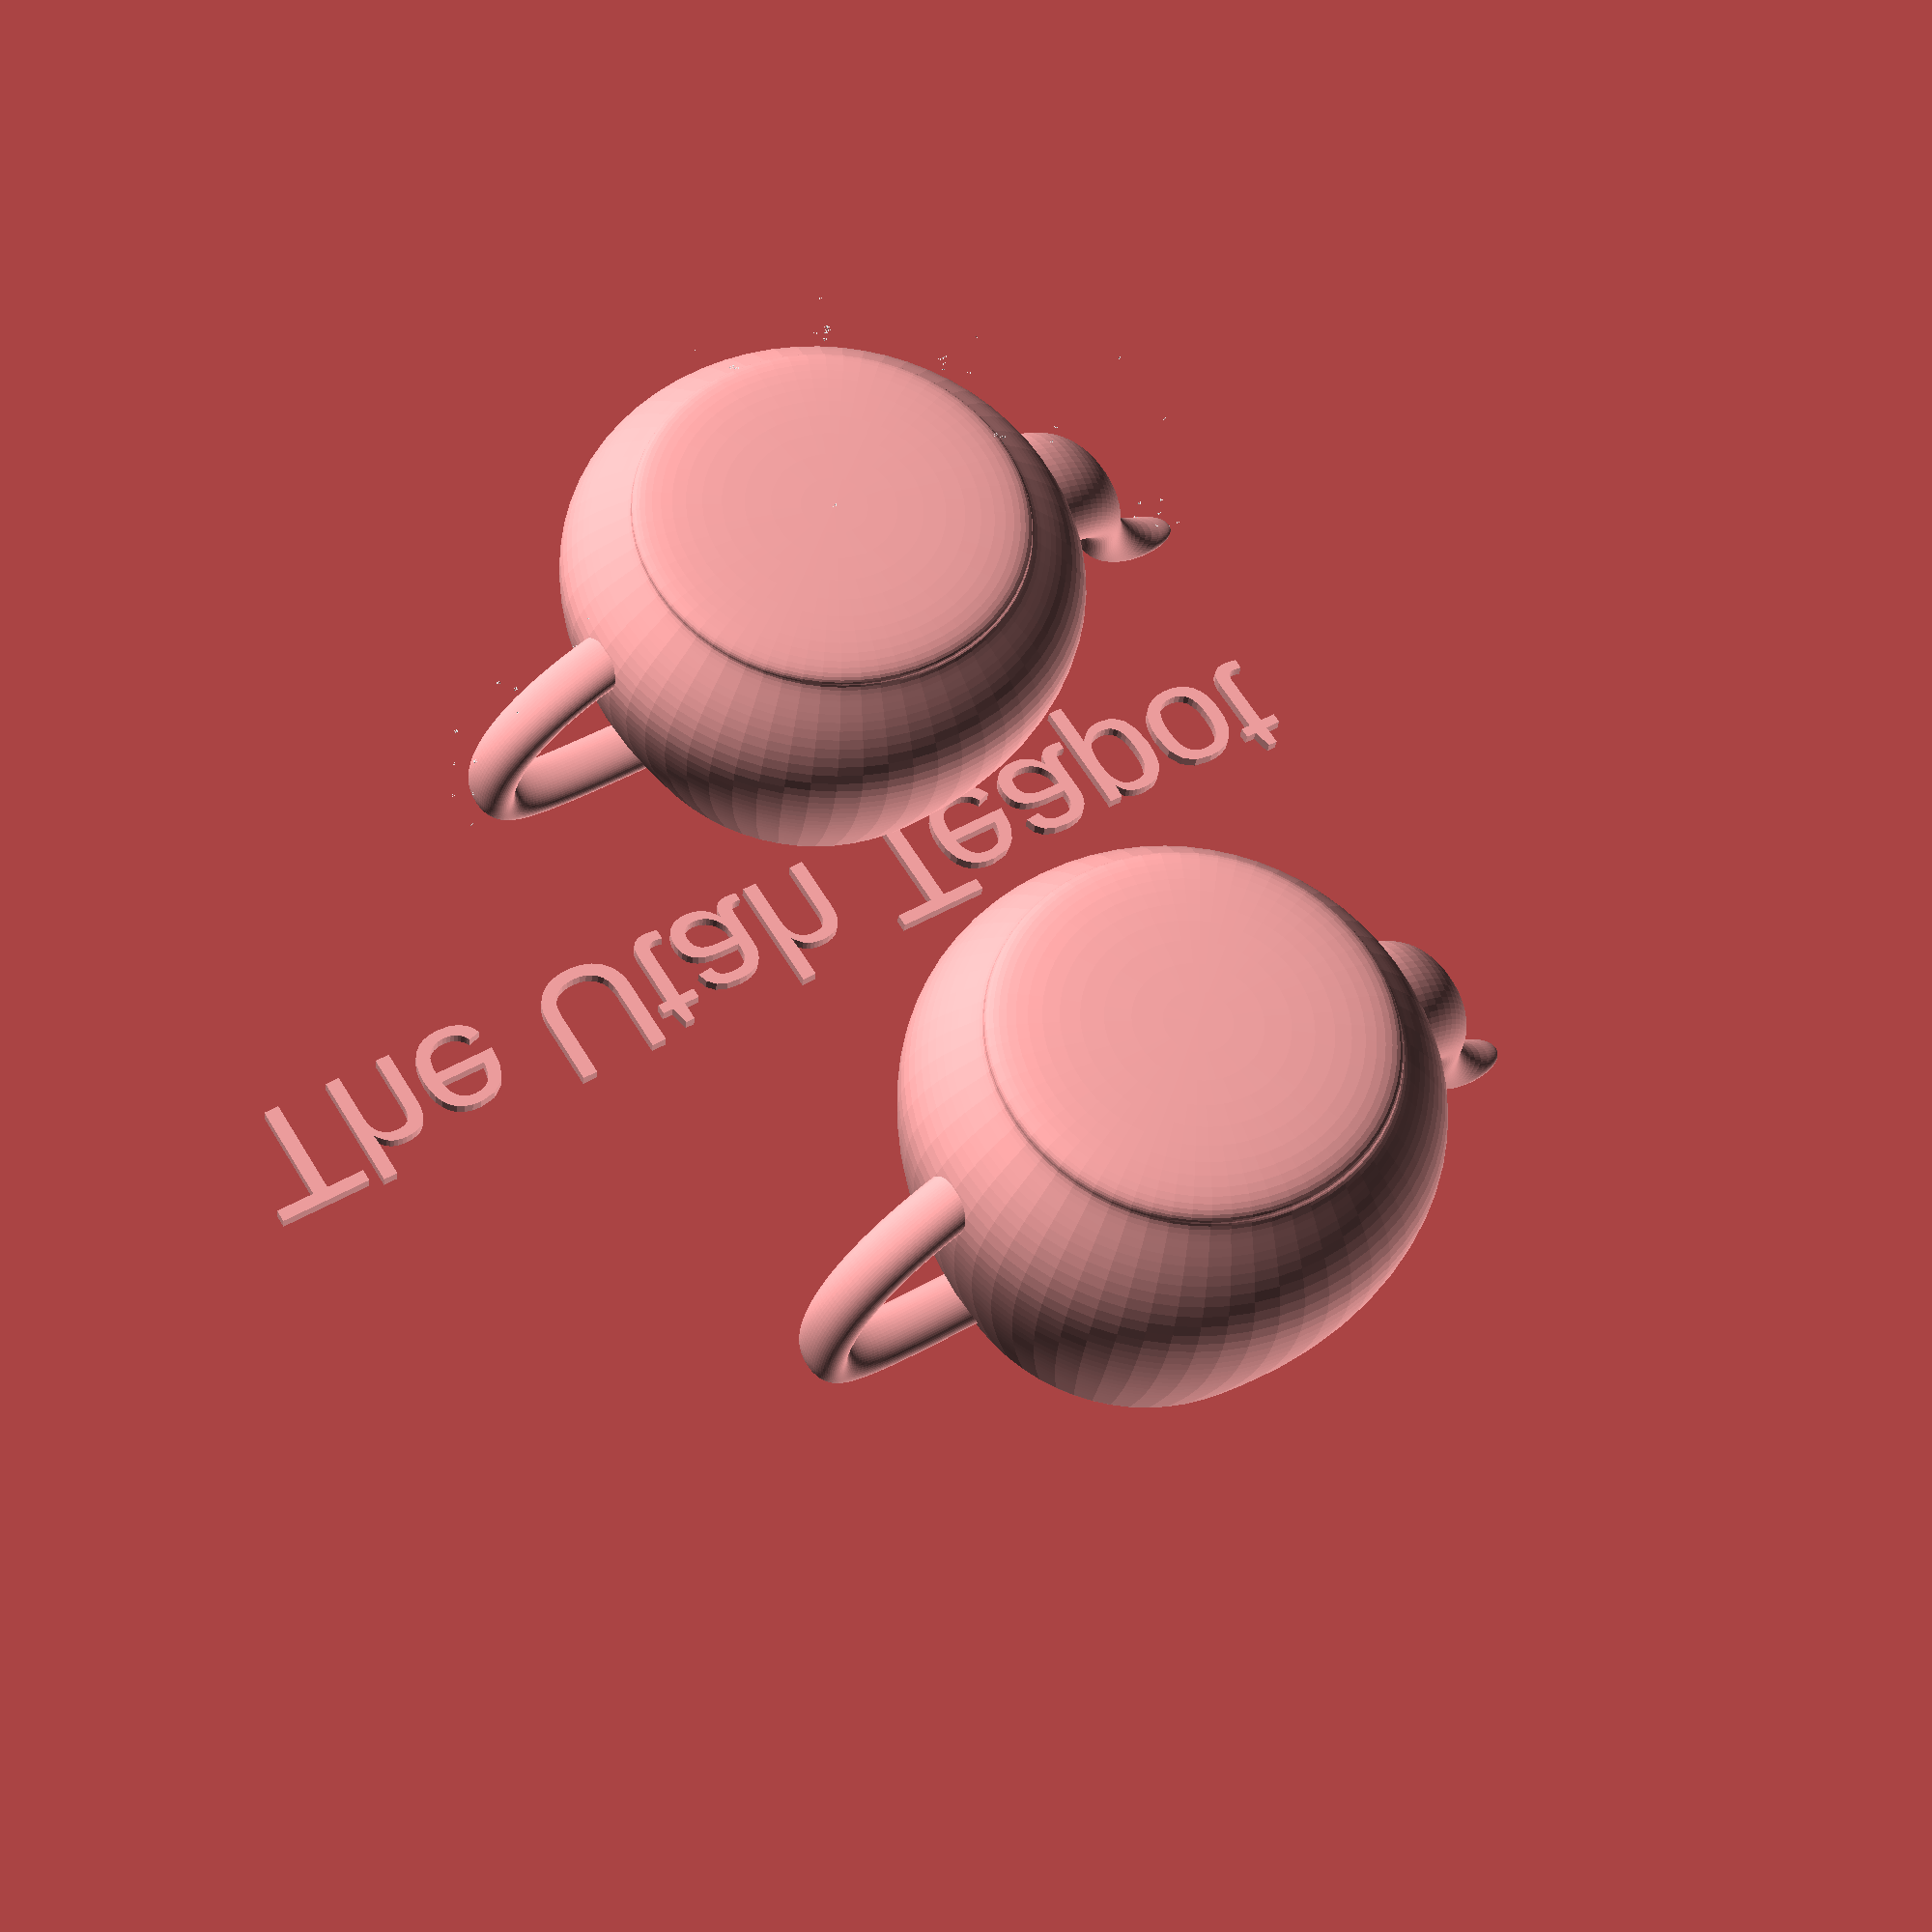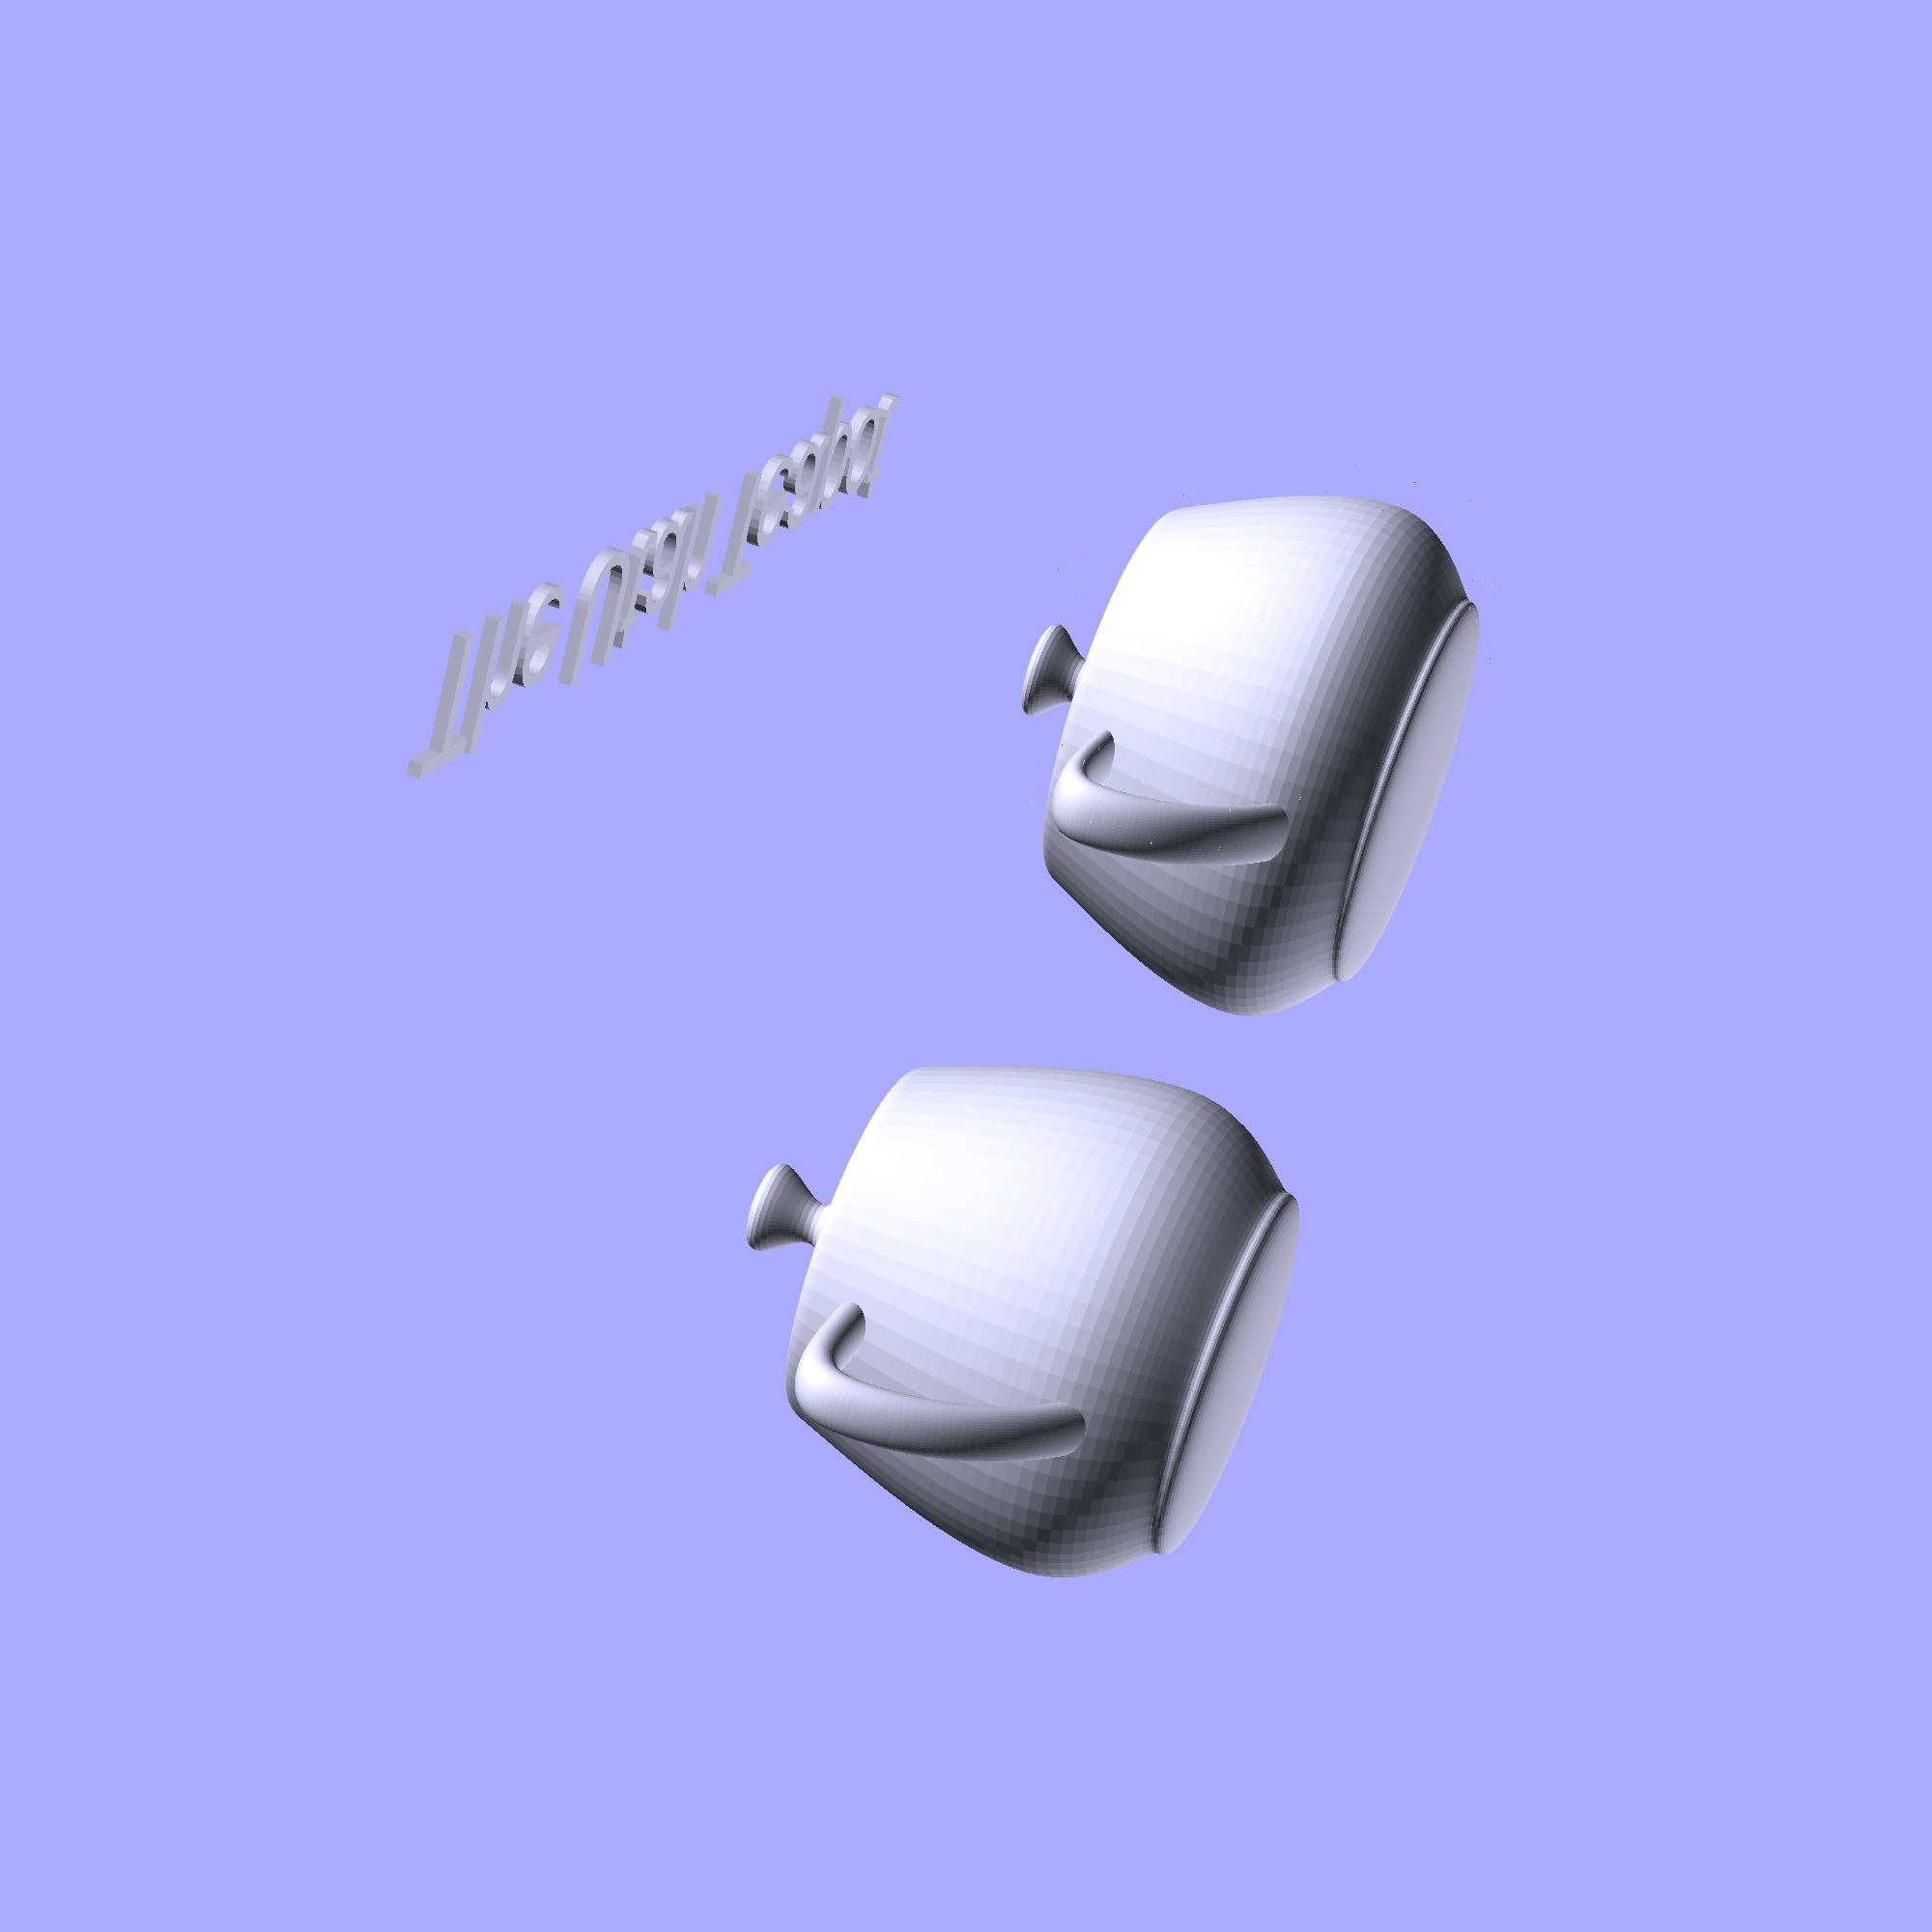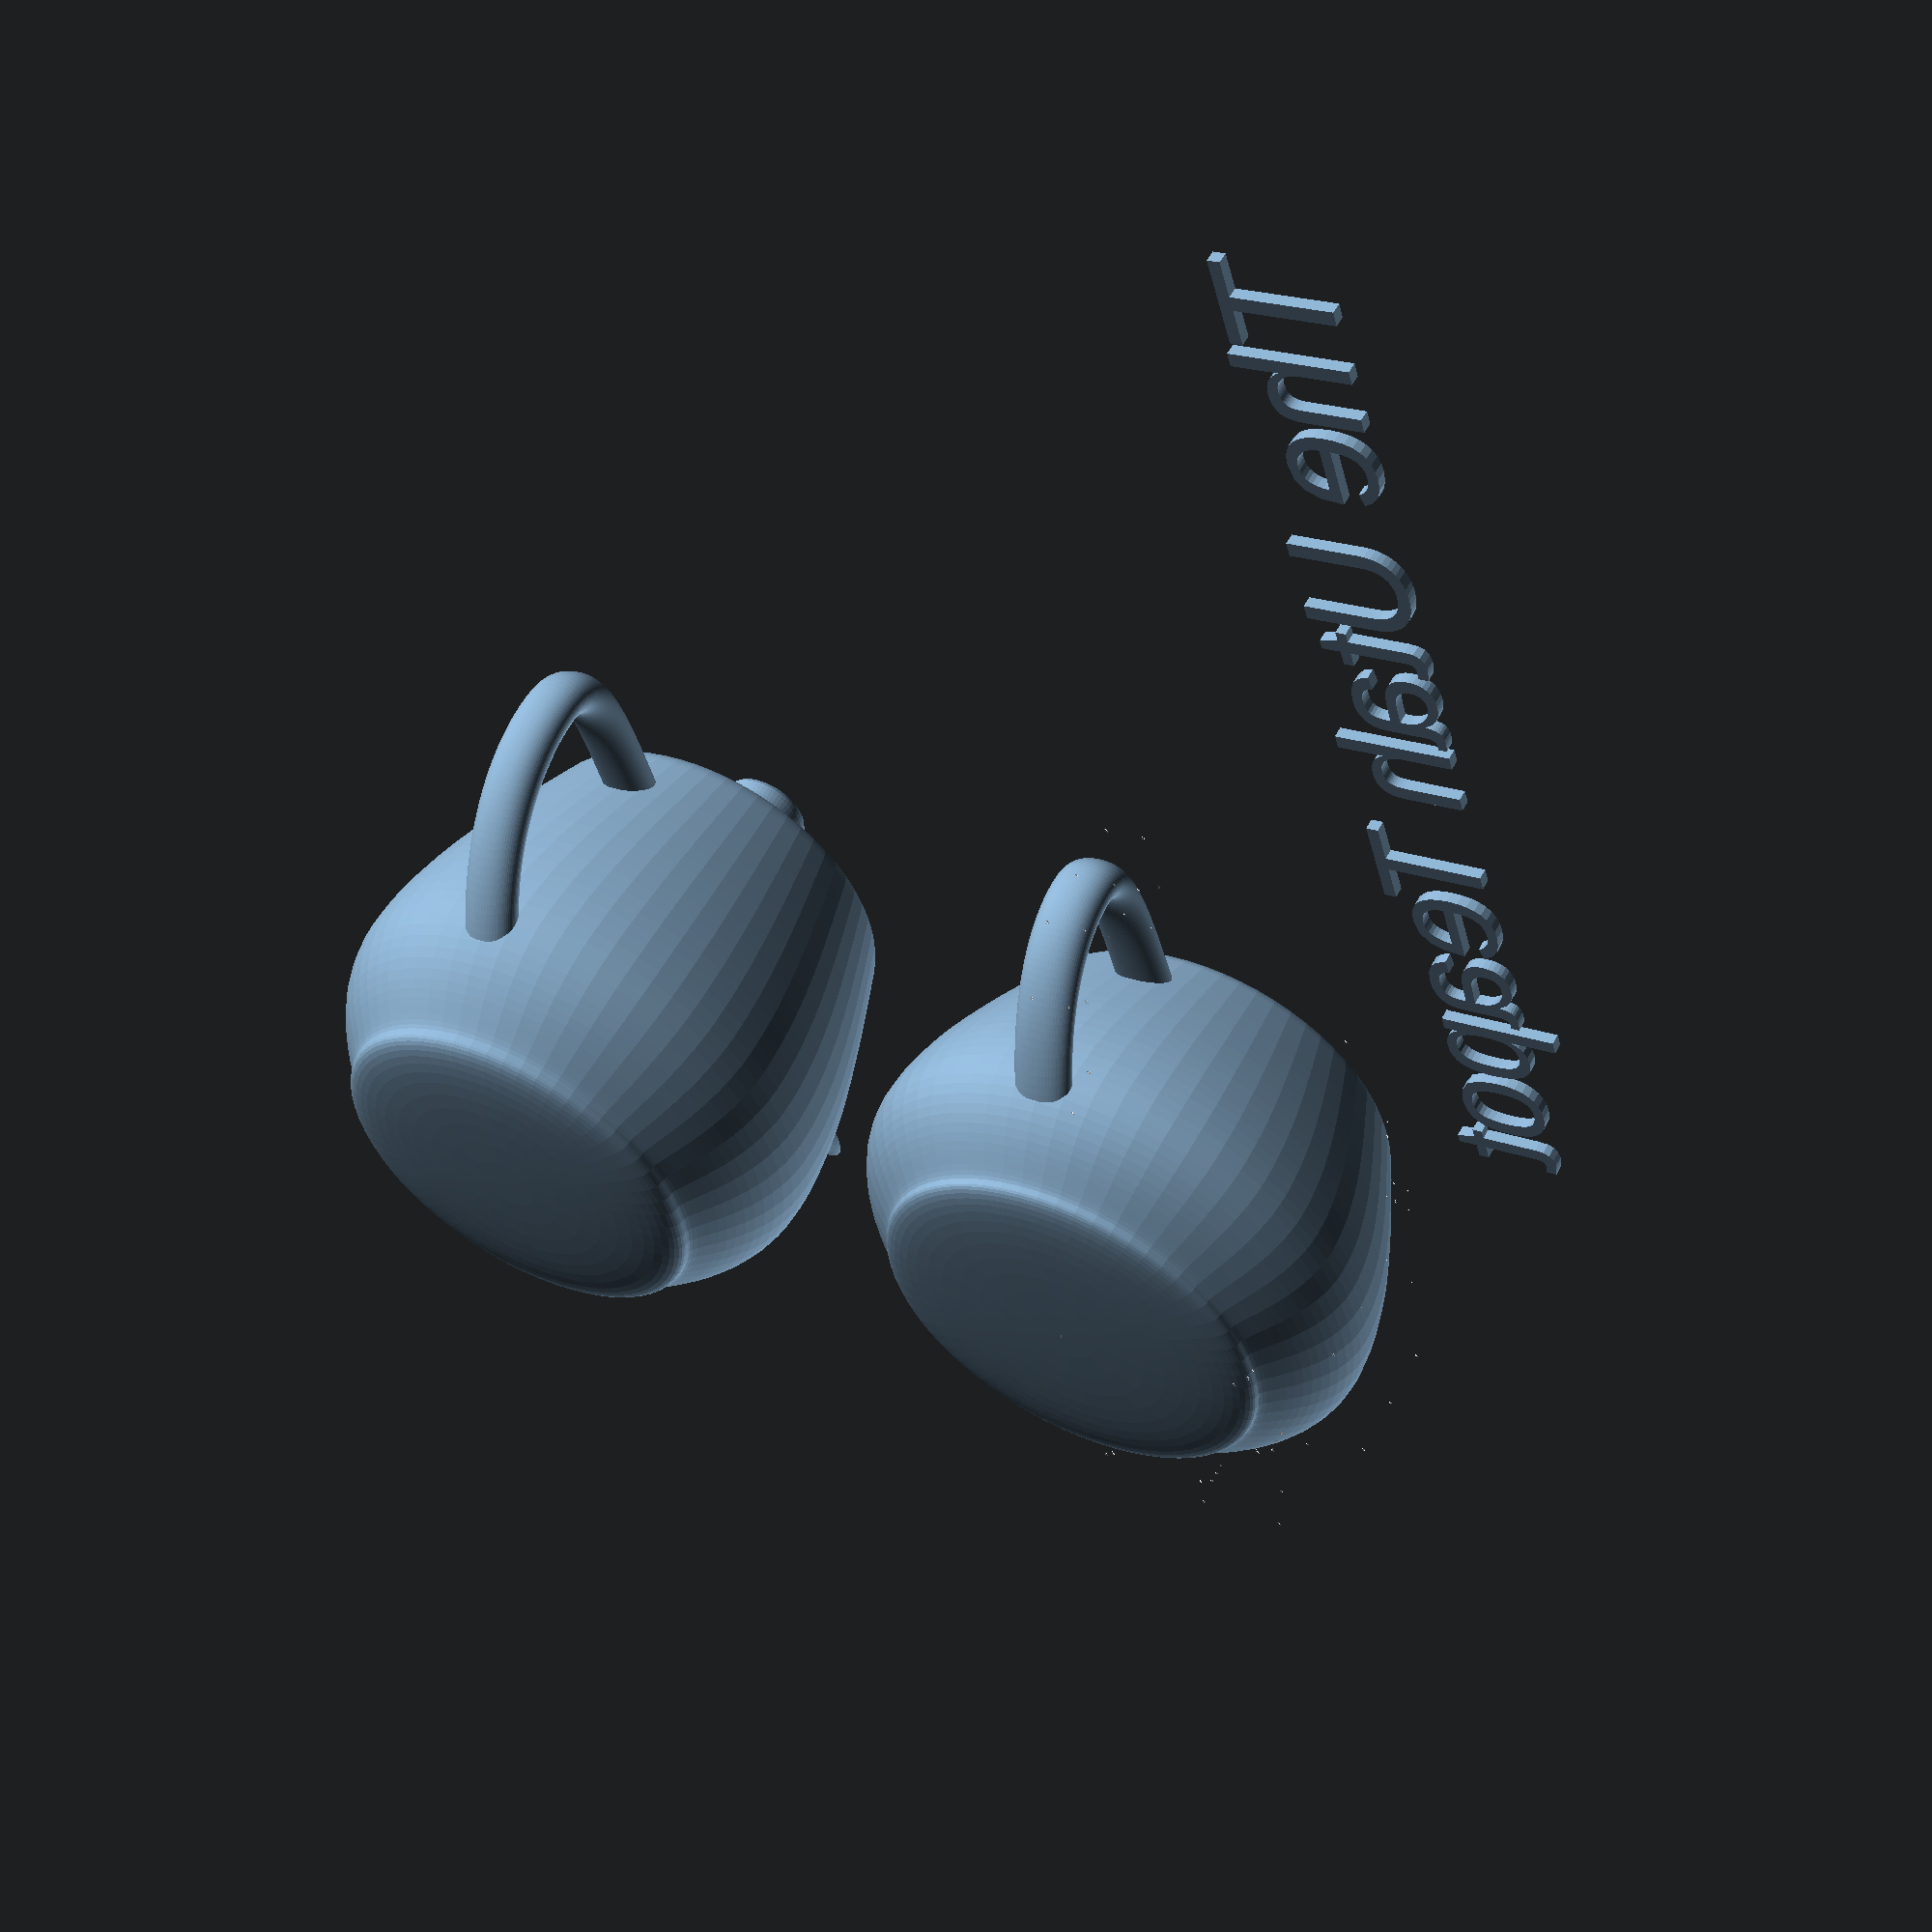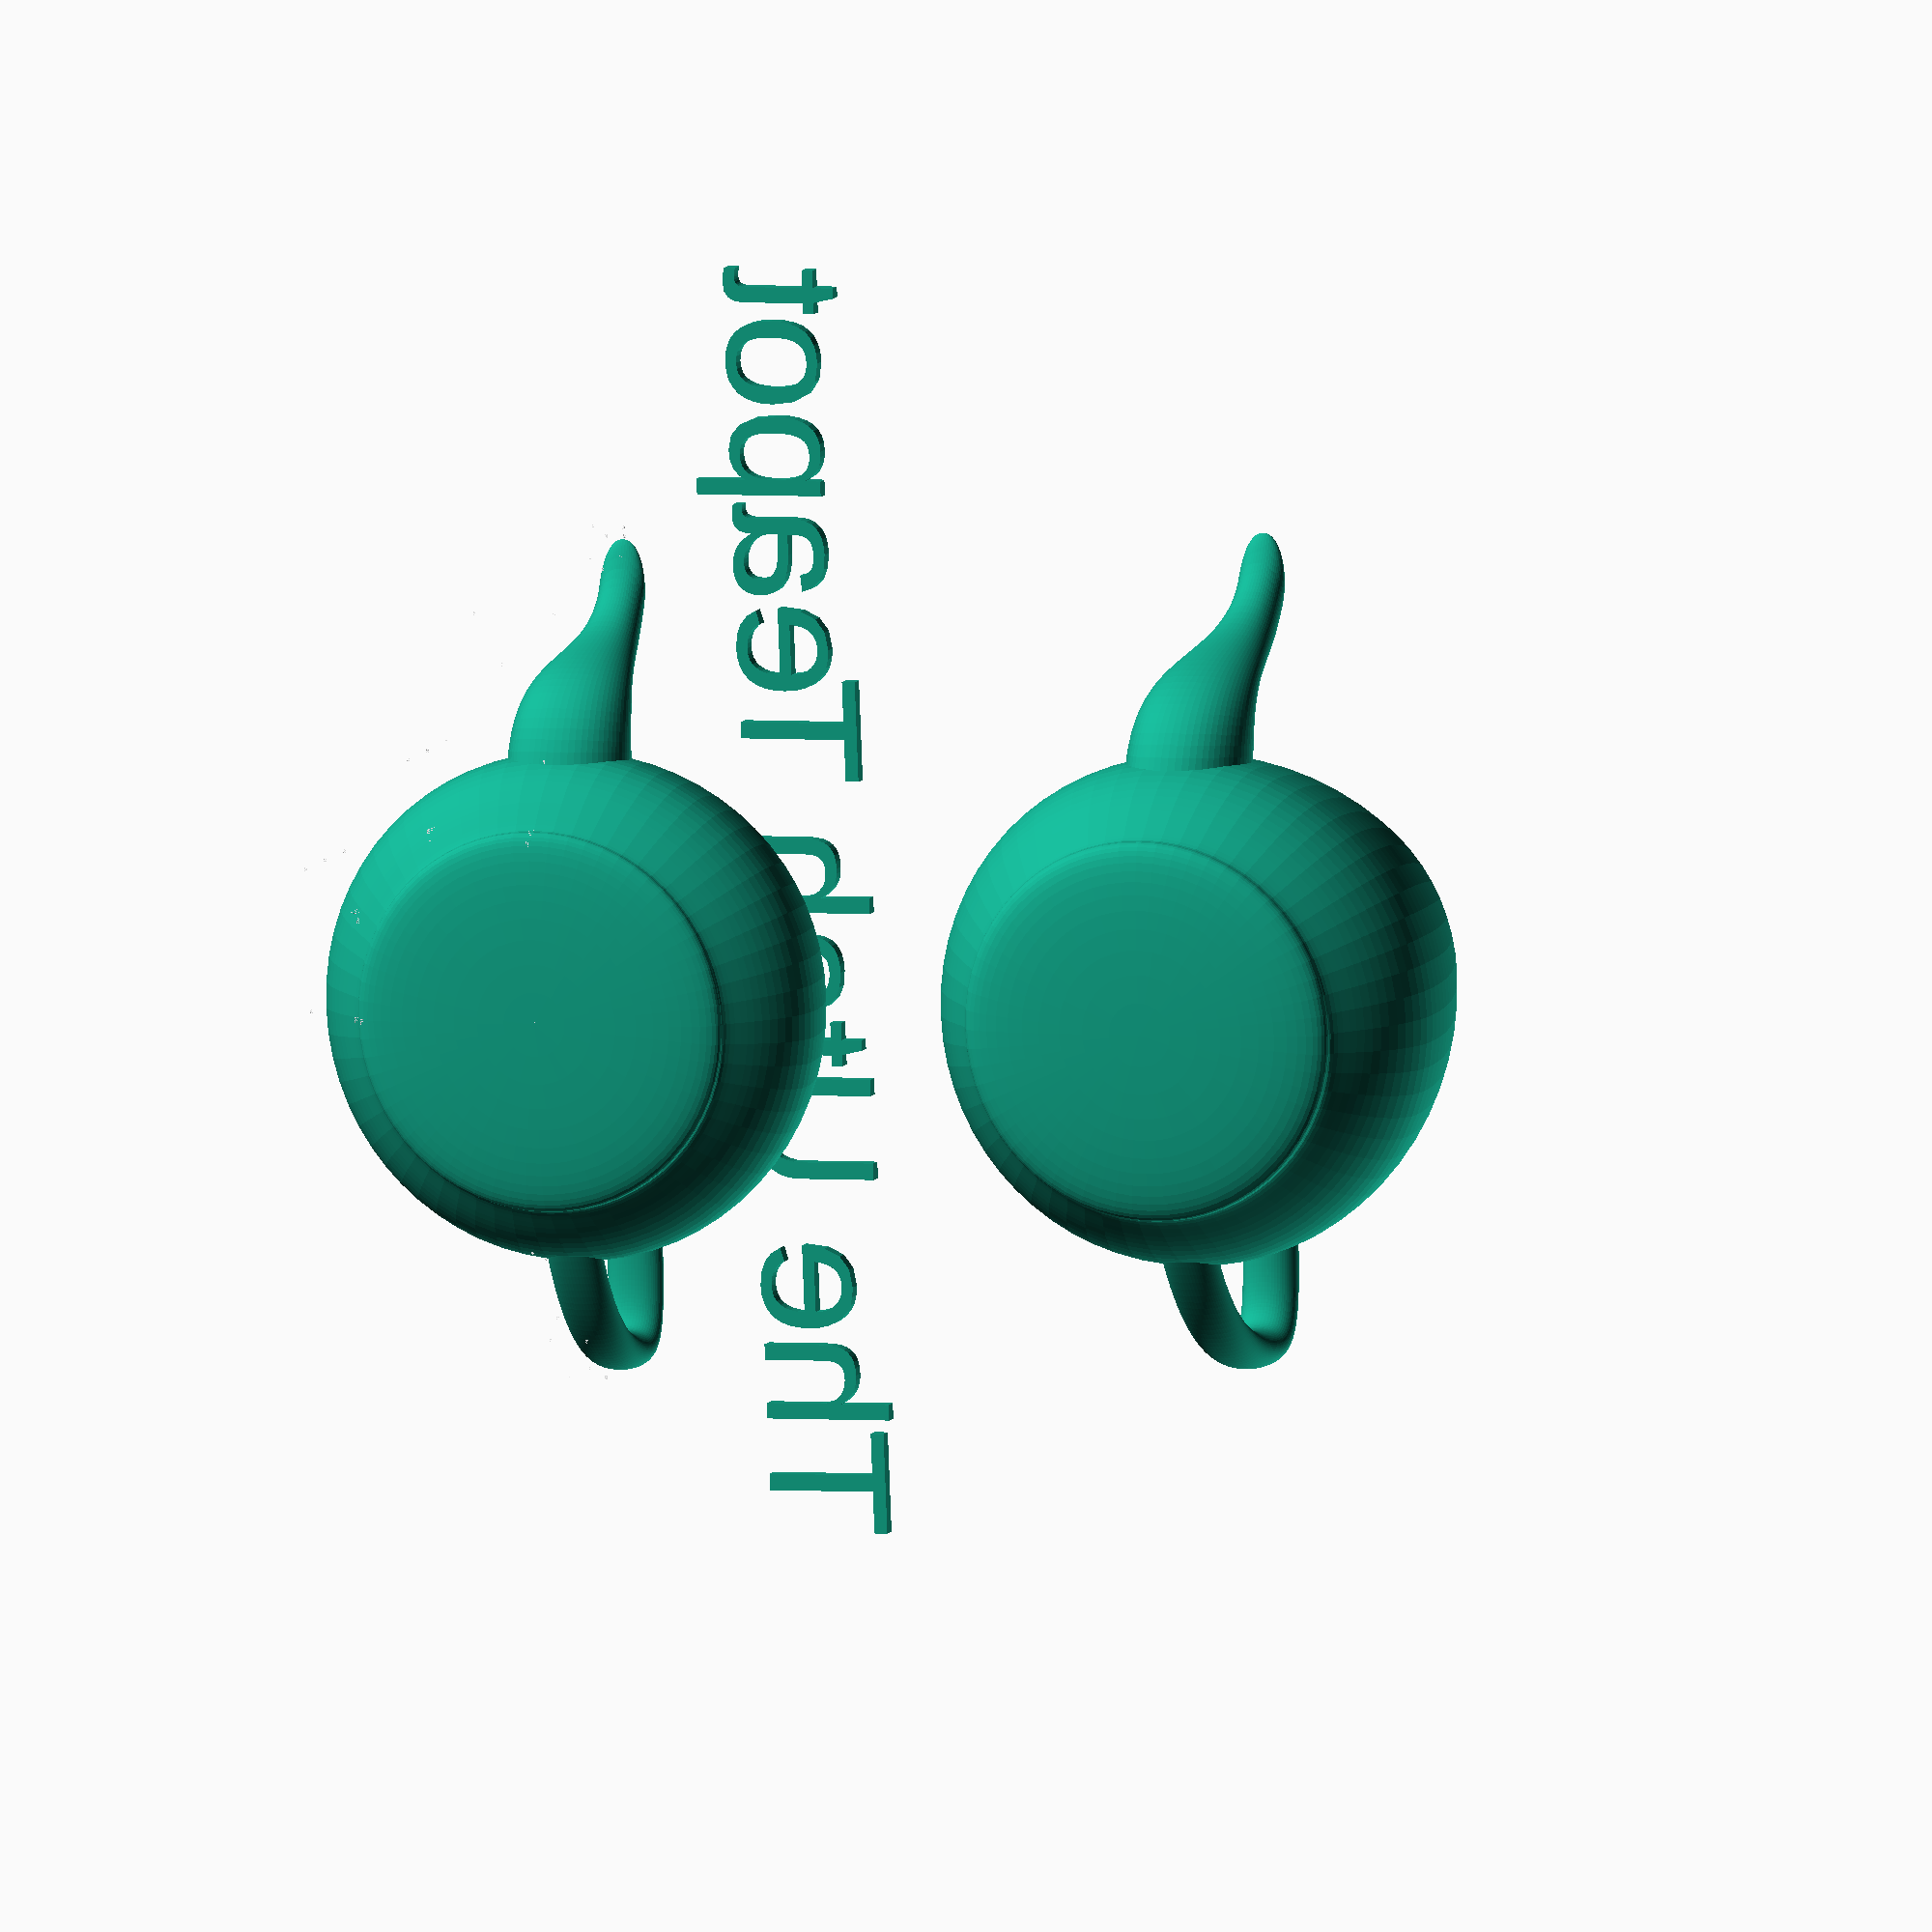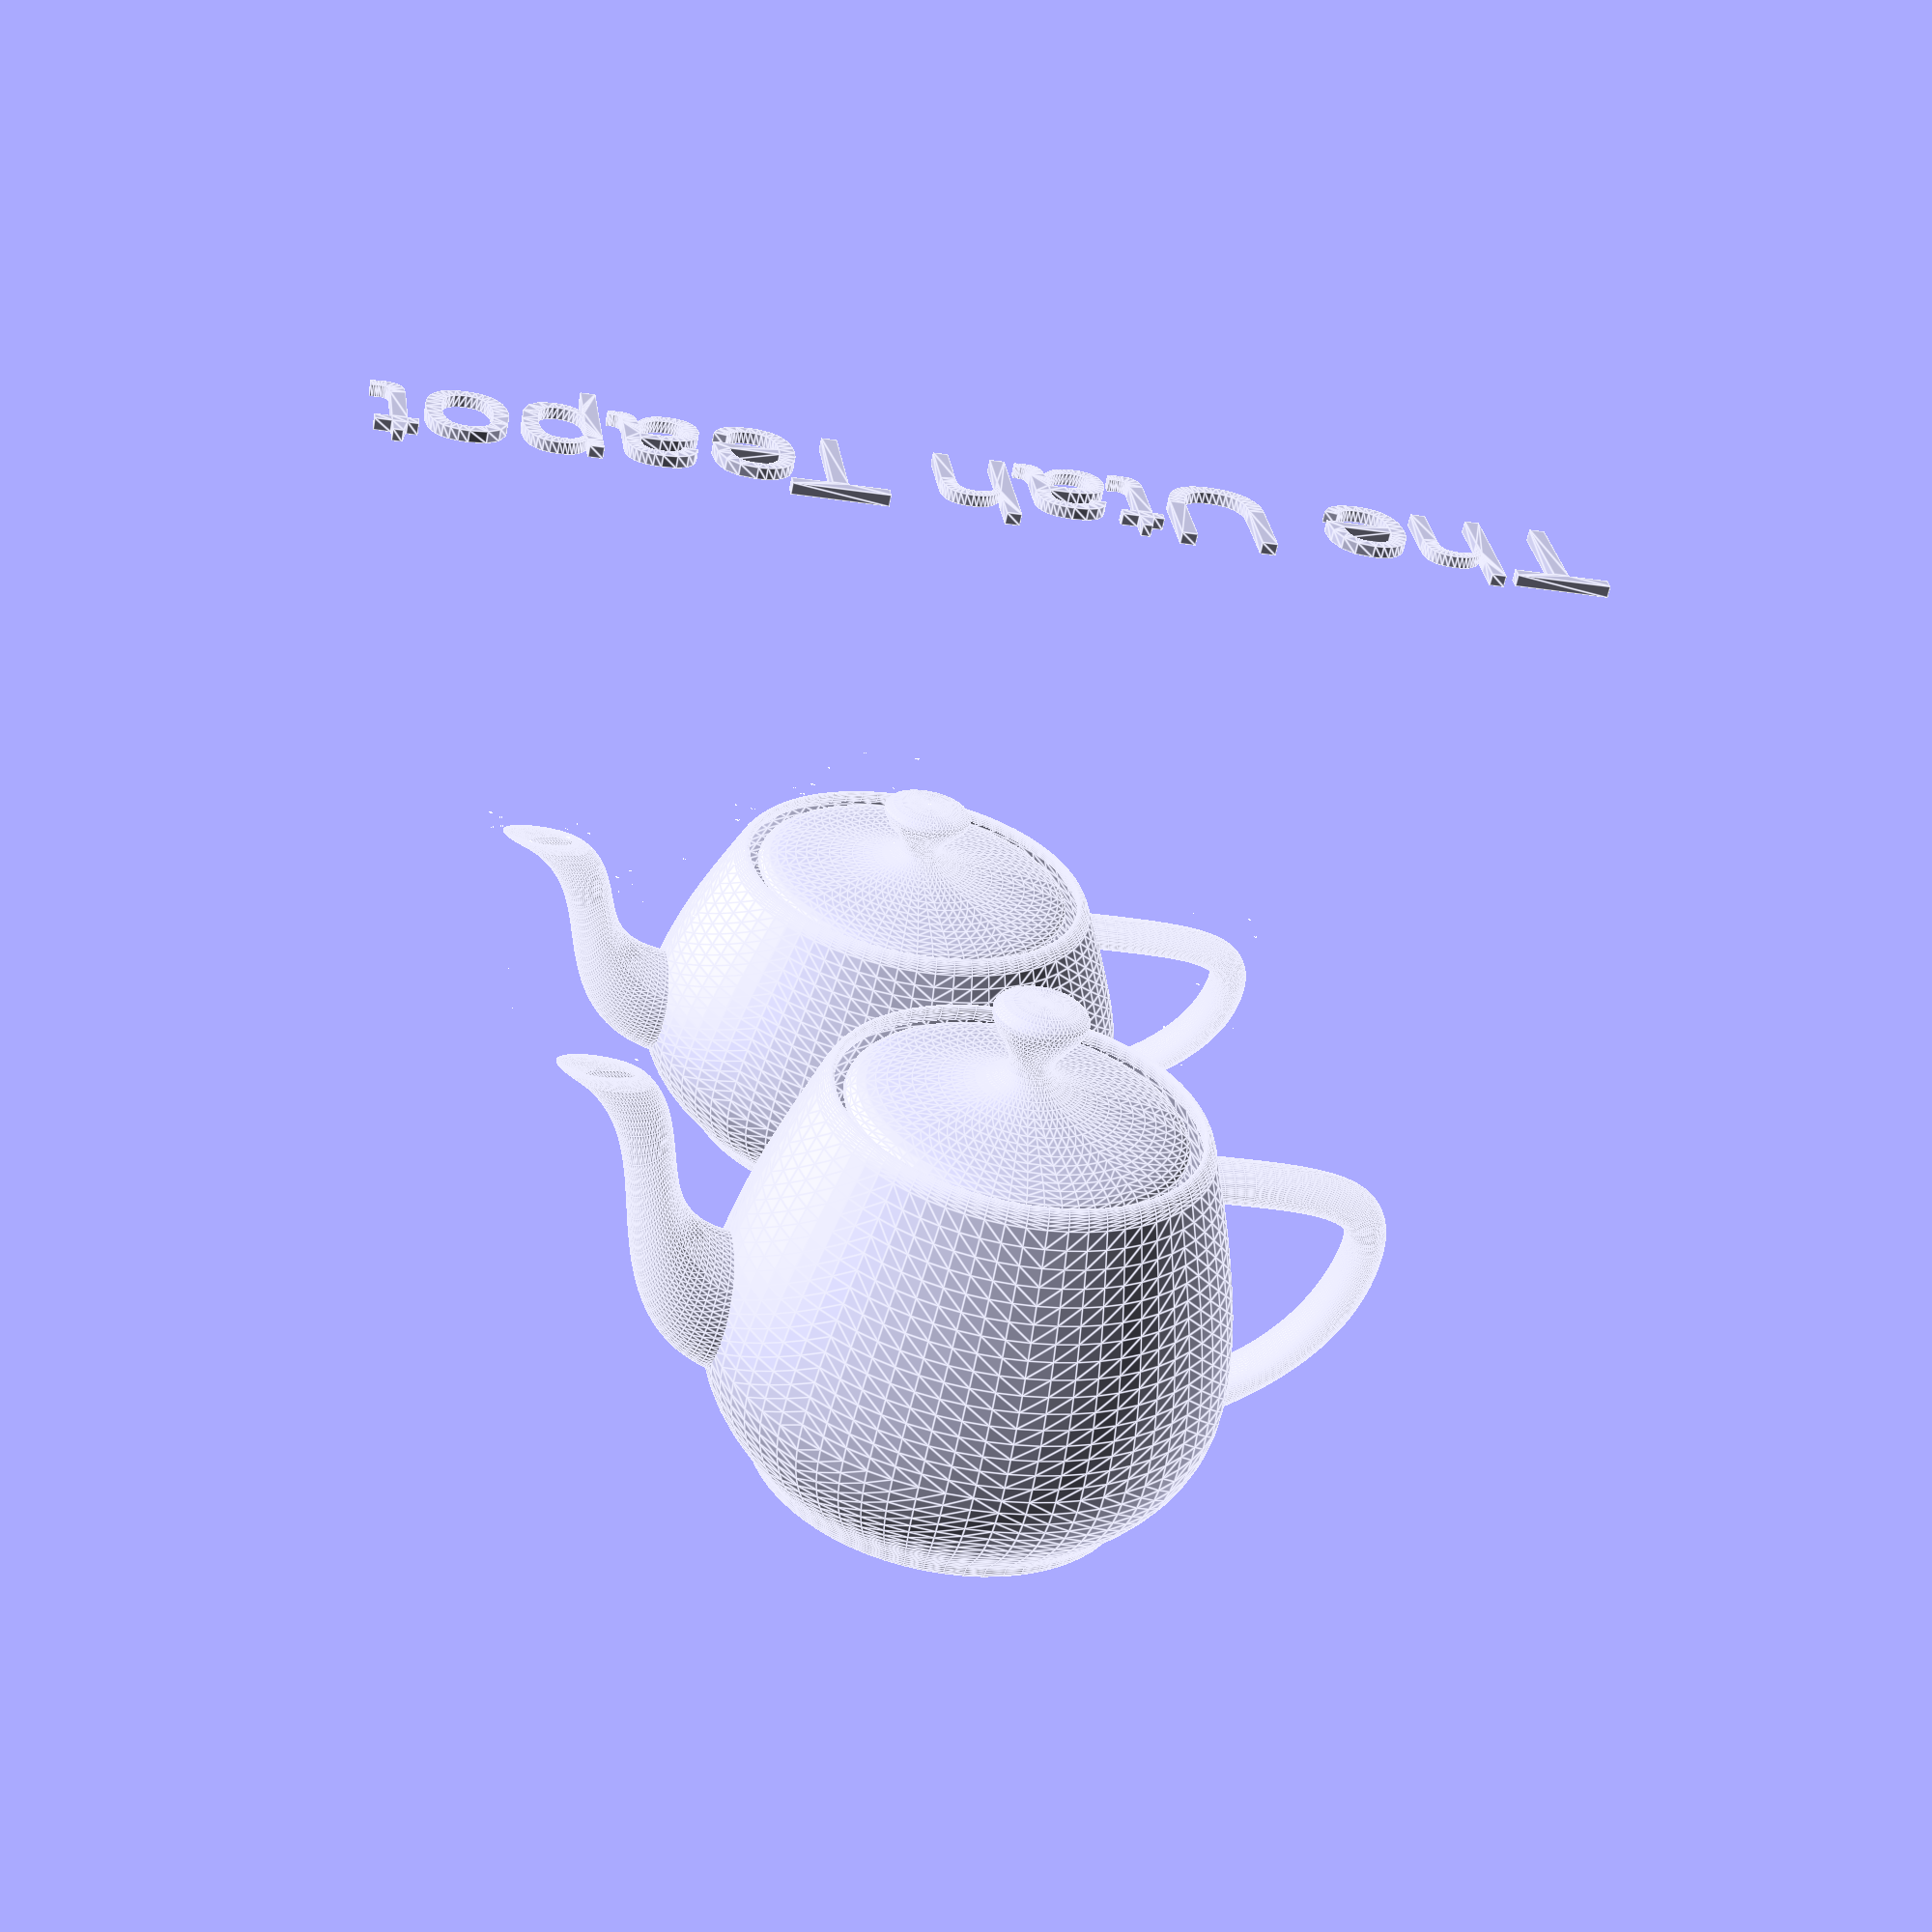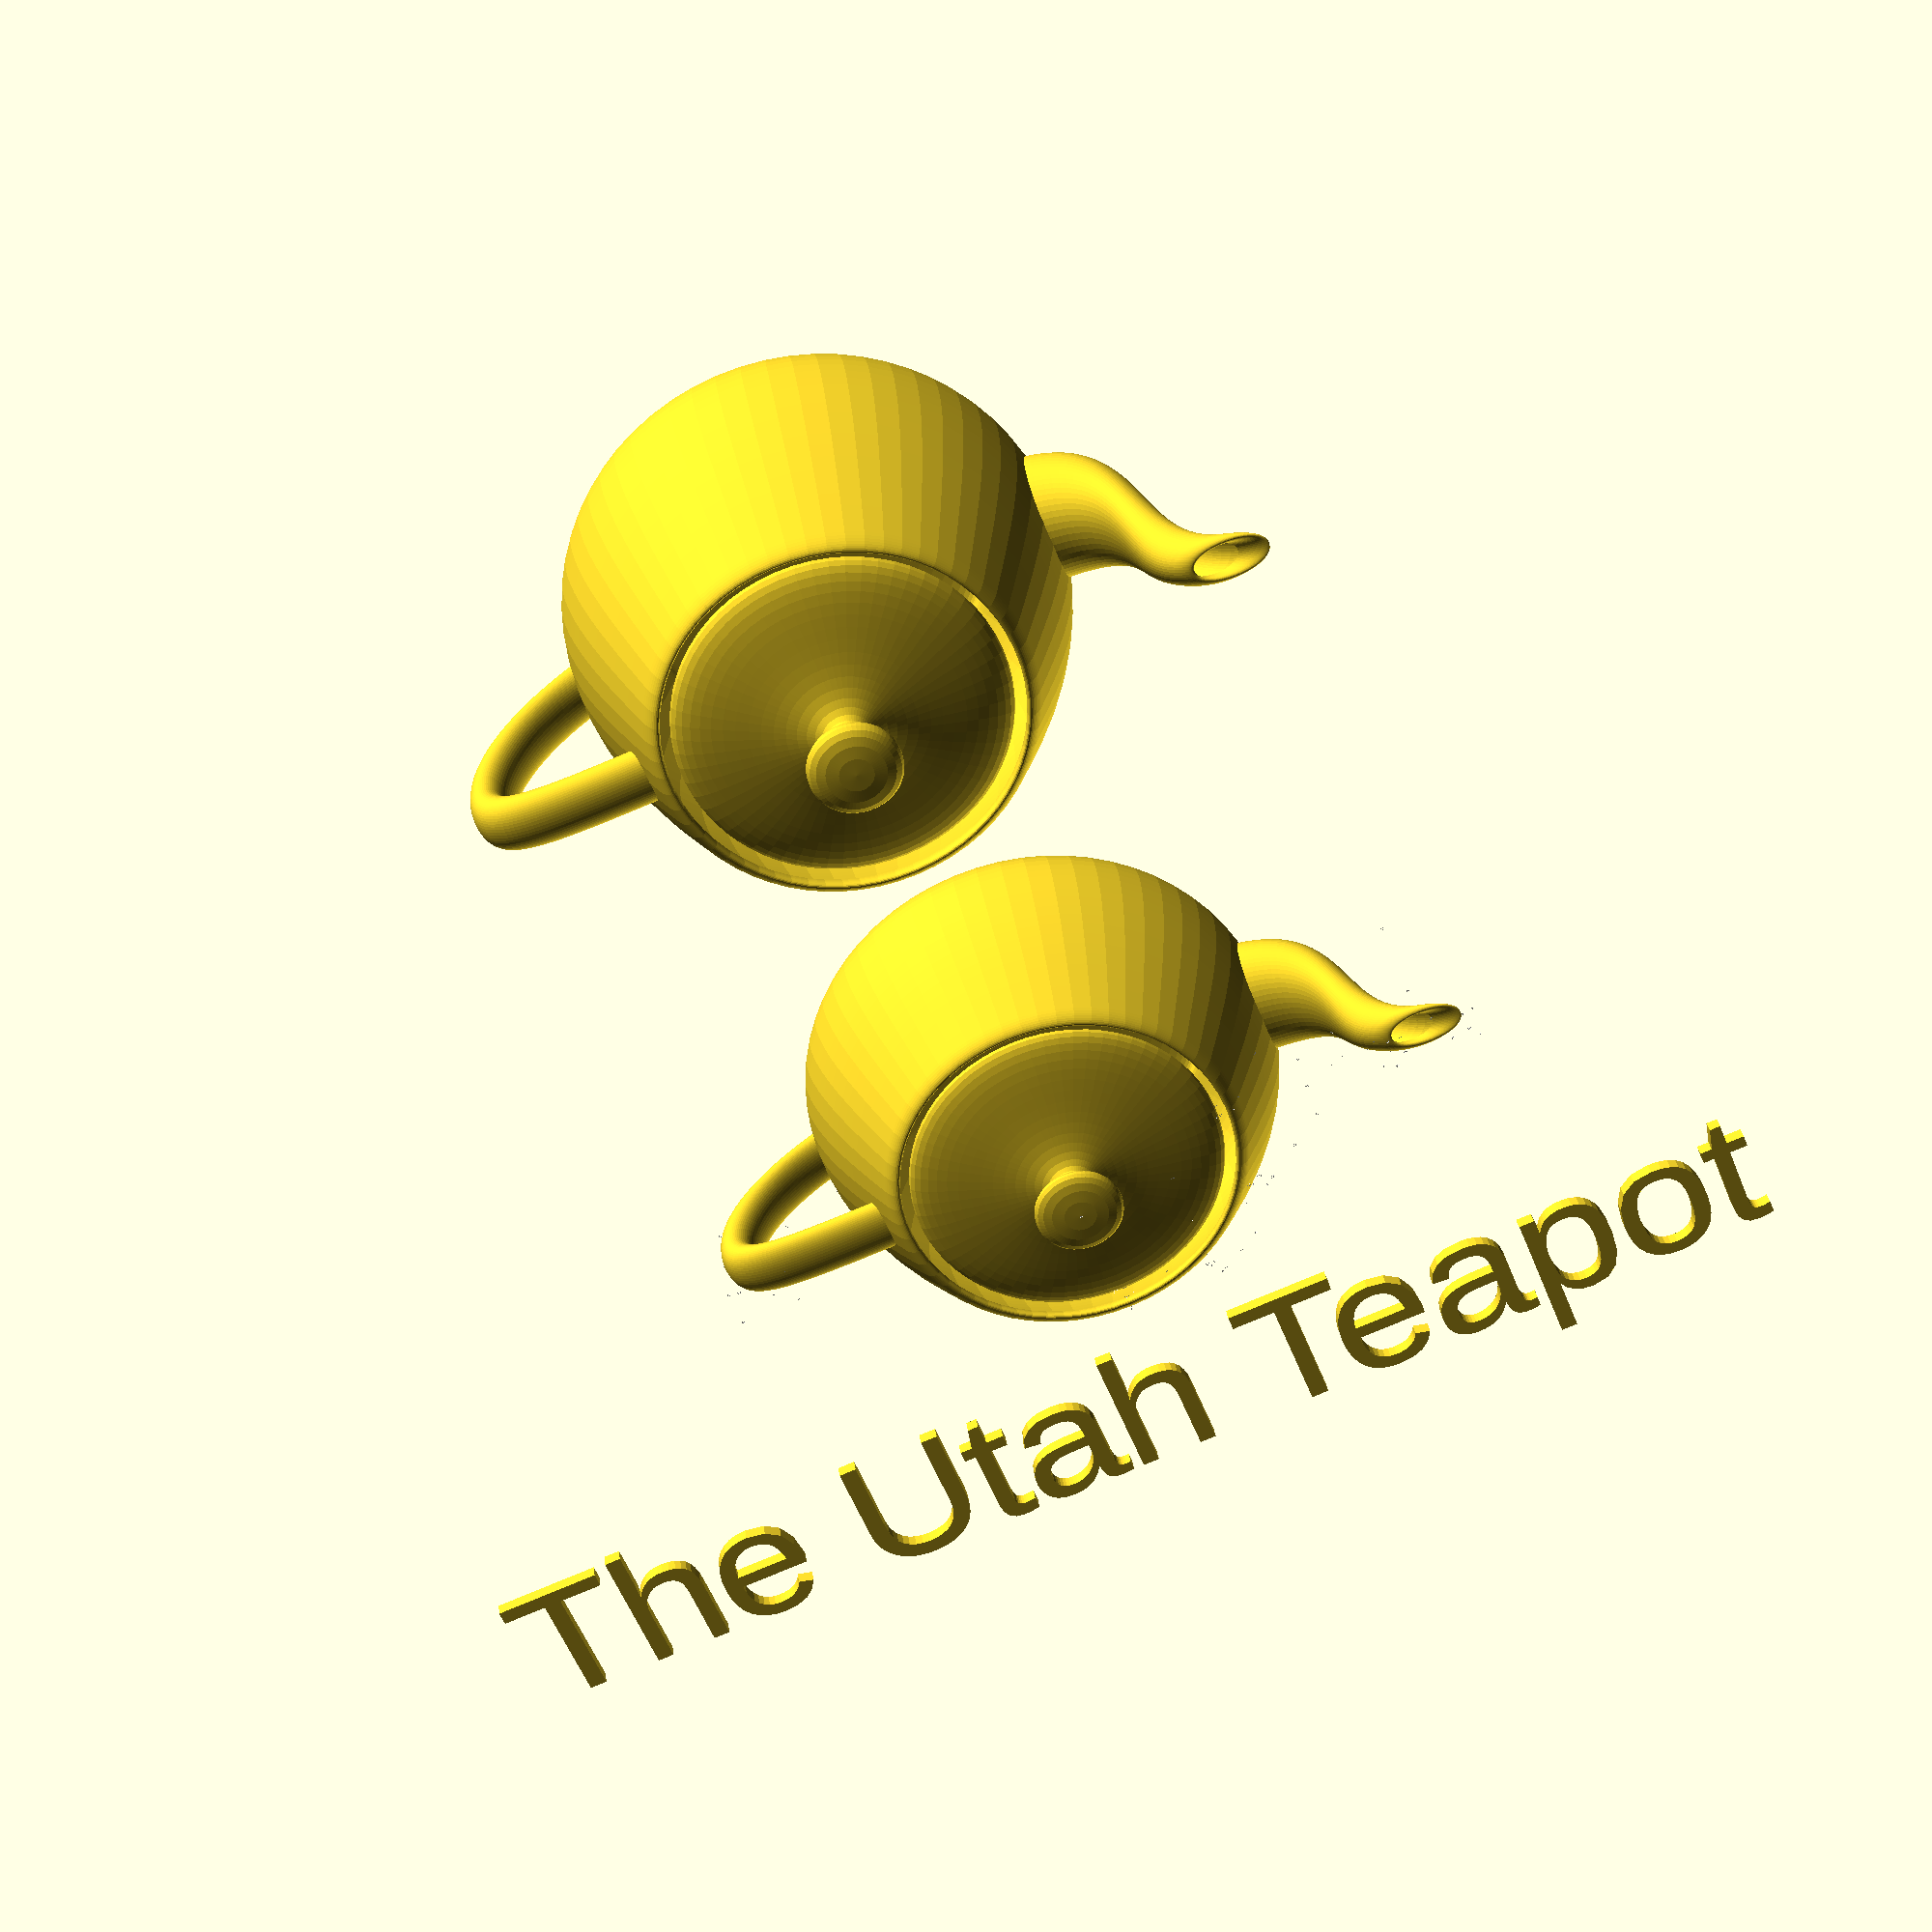
<openscad>
// The Martin Newell Utah Teapot model.

// Places the index of each point in points at the space in 3D.
// This can be useful for visualization and debugging.
module point_cloud(points) {
    for (i = [0:len(points)-1]) {
        point = points[i];
        translate(point) {
            rotate($vpr)
                scale(0.002)
                    linear_extrude(1)
                        text(str(i), size=10, halign="center", valign="center");
        }
    }
}

function select(points, indexes) =
    [for (i = [0:len(indexes)-1]) points[indexes[i]]];

// Computes a point along a cubic bezier curve.  `t` is a parameter
// from 0 to 1 and `p` defines the curve as four control points.
function bezier(t, p) =
    let (k = 1 - t)
    p[0]*k*k*k + 3*p[1]*k*k*t + 3*p[2]*k*t*t + p[3]*t*t*t;

// Returns vertices for a mesh that represents a bicubic patch.
function patch_vertices(p, divisions=8) =
    [ for (u = [0:1/divisions:1])
        let(cp = [for (i=[0:3]) bezier(u, [for (j=[0:3]) p[i*4+j]])])
        each [ for (v = [0:1/divisions:1]) bezier(v, cp) ] ];

// Returns indices into the vector returned by patch_vertices,
// ordered appropriately for OpenSCAD's polyhedron.
function patch_faces(divisions=8) = [
    for (i=[1:divisions]) each [
        for (j=[0:divisions-1])
            let (n=(divisions+1)*j+i) [n-1, n, n+(divisions+1), n+divisions]]
];

teapot_points = [
    [ 0.2000,  0.0000, 2.70000], [ 0.2000, -0.1120, 2.70000],
    [ 0.1120, -0.2000, 2.70000], [ 0.0000, -0.2000, 2.70000],
    [ 1.3375,  0.0000, 2.53125], [ 1.3375, -0.7490, 2.53125],
    [ 0.7490, -1.3375, 2.53125], [ 0.0000, -1.3375, 2.53125],
    [ 1.4375,  0.0000, 2.53125], [ 1.4375, -0.8050, 2.53125],
    [ 0.8050, -1.4375, 2.53125], [ 0.0000, -1.4375, 2.53125],
    [ 1.5000,  0.0000, 2.40000], [ 1.5000, -0.8400, 2.40000],
    [ 0.8400, -1.5000, 2.40000], [ 0.0000, -1.5000, 2.40000],
    [ 1.7500,  0.0000, 1.87500], [ 1.7500, -0.9800, 1.87500],
    [ 0.9800, -1.7500, 1.87500], [ 0.0000, -1.7500, 1.87500],
    [ 2.0000,  0.0000, 1.35000], [ 2.0000, -1.1200, 1.35000],
    [ 1.1200, -2.0000, 1.35000], [ 0.0000, -2.0000, 1.35000],
    [ 2.0000,  0.0000, 0.90000], [ 2.0000, -1.1200, 0.90000],
    [ 1.1200, -2.0000, 0.90000], [ 0.0000, -2.0000, 0.90000],
    [-2.0000,  0.0000, 0.90000], [ 2.0000,  0.0000, 0.45000],
    [ 2.0000, -1.1200, 0.45000], [ 1.1200, -2.0000, 0.45000],
    [ 0.0000, -2.0000, 0.45000], [ 1.5000,  0.0000, 0.22500],
    [ 1.5000, -0.8400, 0.22500], [ 0.8400, -1.5000, 0.22500],
    [ 0.0000, -1.5000, 0.22500], [ 1.5000,  0.0000, 0.15000],
    [ 1.5000, -0.8400, 0.15000], [ 0.8400, -1.5000, 0.15000],
    [ 0.0000, -1.5000, 0.15000], [-1.6000,  0.0000, 2.02500],
    [-1.6000, -0.3000, 2.02500], [-1.5000, -0.3000, 2.25000],
    [-1.5000,  0.0000, 2.25000], [-2.3000,  0.0000, 2.02500],
    [-2.3000, -0.3000, 2.02500], [-2.5000, -0.3000, 2.25000],
    [-2.5000,  0.0000, 2.25000], [-2.7000,  0.0000, 2.02500],
    [-2.7000, -0.3000, 2.02500], [-3.0000, -0.3000, 2.25000],
    [-3.0000,  0.0000, 2.25000], [-2.7000,  0.0000, 1.80000],
    [-2.7000, -0.3000, 1.80000], [-3.0000, -0.3000, 1.80000],
    [-3.0000,  0.0000, 1.80000], [-2.7000,  0.0000, 1.57500],
    [-2.7000, -0.3000, 1.57500], [-3.0000, -0.3000, 1.35000],
    [-3.0000,  0.0000, 1.35000], [-2.5000,  0.0000, 1.12500],
    [-2.5000, -0.3000, 1.12500], [-2.6500, -0.3000, 0.93750],
    [-2.6500,  0.0000, 0.93750], [-2.0000, -0.3000, 0.90000],
    [-1.9000, -0.3000, 0.60000], [-1.9000,  0.0000, 0.60000],
    [ 1.7000,  0.0000, 1.42500], [ 1.7000, -0.6600, 1.42500],
    [ 1.7000, -0.6600, 0.60000], [ 1.7000,  0.0000, 0.60000],
    [ 2.6000,  0.0000, 1.42500], [ 2.6000, -0.6600, 1.42500],
    [ 3.1000, -0.6600, 0.82500], [ 3.1000,  0.0000, 0.82500],
    [ 2.3000,  0.0000, 2.10000], [ 2.3000, -0.2500, 2.10000],
    [ 2.4000, -0.2500, 2.02500], [ 2.4000,  0.0000, 2.02500],
    [ 2.7000,  0.0000, 2.40000], [ 2.7000, -0.2500, 2.40000],
    [ 3.3000, -0.2500, 2.40000], [ 3.3000,  0.0000, 2.40000],
    [ 2.8000,  0.0000, 2.47500], [ 2.8000, -0.2500, 2.47500],
    [ 3.5250, -0.2500, 2.49375], [ 3.5250,  0.0000, 2.49375],
    [ 2.9000,  0.0000, 2.47500], [ 2.9000, -0.1500, 2.47500],
    [ 3.4500, -0.1500, 2.51250], [ 3.4500,  0.0000, 2.51250],
    [ 2.8000,  0.0000, 2.40000], [ 2.8000, -0.1500, 2.40000],
    [ 3.2000, -0.1500, 2.40000], [ 3.2000,  0.0000, 2.40000],
    [ 0.0000,  0.0000, 3.15000], [ 0.8000,  0.0000, 3.15000],
    [ 0.8000, -0.4500, 3.15000], [ 0.4500, -0.8000, 3.15000],
    [ 0.0000, -0.8000, 3.15000], [ 0.0000,  0.0000, 2.85000],
    [ 1.4000,  0.0000, 2.40000], [ 1.4000, -0.7840, 2.40000],
    [ 0.7840, -1.4000, 2.40000], [ 0.0000, -1.4000, 2.40000],
    [ 0.4000,  0.0000, 2.55000], [ 0.4000, -0.2240, 2.55000],
    [ 0.2240, -0.4000, 2.55000], [ 0.0000, -0.4000, 2.55000],
    [ 1.3000,  0.0000, 2.55000], [ 1.3000, -0.7280, 2.55000],
    [ 0.7280, -1.3000, 2.55000], [ 0.0000, -1.3000, 2.55000],
    [ 1.3000,  0.0000, 2.40000], [ 1.3000, -0.7280, 2.40000],
    [ 0.7280, -1.3000, 2.40000], [ 0.0000, -1.3000, 2.40000],
    // extra points for the non-standard bottom
    [ 0.0000,  0.0000, 0.00000], [ 1.4250, -0.7980, 0.00000],
    [ 1.5000,  0.0000, 0.07500], [ 1.4250,  0.0000, 0.00000],
    [ 0.7980, -1.4250, 0.00000], [ 0.0000, -1.5000, 0.07500],
    [ 0.0000, -1.4250, 0.00000], [ 1.5000, -0.8400, 0.07500],
    [ 0.8400, -1.5000, 0.07500]
];

module teapot(divisions=4) {
    // Each bicubic patch is defined by 16 control points.  The
    // values here are indices into teapot_points.
    lid_patches = [
        [  96,  96,  96,  96,  97,  98,  99, 100,
          101, 101, 101, 101,   0,   1,   2,   3 ],
        [   0,   1,   2,   3, 106, 107, 108, 109,
          110, 111, 112, 113, 114, 115, 116, 117 ]
    ];
    rim_patches = [
        [ 102, 103, 104, 105,   4,   5,   6,   7,
            8,   9,  10,  11,  12,  13,  14,  15 ]
    ];
    body_patches = [
        [  12,  13,  14,  15,  16,  17,  18,  19,
           20,  21,  22,  23,  24,  25,  26,  27 ],
        [  24,  25,  26,  27,  29,  30,  31,  32,
           33,  34,  35,  36,  37,  38,  39,  40 ]
    ];

    // The bottom was not part of Martin Newell's original model.
    bottom_patches = [
        [ 118, 118, 118, 118, 124, 122, 119, 121,
          123, 126, 125, 120,  40,  39,  38,  37 ]
    ];

    handle_patches = [
        [  41,  42,  43,  44,  45,  46,  47,  48,
           49,  50,  51,  52,  53,  54,  55,  56 ],
        [  53,  54,  55,  56,  57,  58,  59,  60,
           61,  62,  63,  64,  28,  65,  66,  67 ]
    ];
    spout_patches = [
        [  68,  69,  70,  71,  72,  73,  74,  75,
           76,  77,  78,  79,  80,  81,  82,  83 ],
        [  80,  81,  82,  83,  84,  85,  86,  87,
           88,  89,  90,  91,  92,  93,  94,  95 ]
    ];

    module patch_mesh(patch_indices, divisions) {
        control_points = select(teapot_points, patch_indices);
        mesh_vertices = patch_vertices(control_points, divisions);
        faces = patch_faces(divisions);
        // Officially, `polyhedron` requires a closed 3D volume, but OpenSCAD
        // will let us preview a single patch even though we won't be able to
        // render it.
        polyhedron(mesh_vertices, faces);
    }

    module half_teapot(facets) {
        // The rim, body, lid, and bottom form one quadrant of the teapot, so we
        // generate each of those patches along with rotated copies to make half
        // the body.
        quarter_patches = [
            each lid_patches,
            each rim_patches,
            each body_patches,
            each bottom_patches
        ];
        for (patch = quarter_patches) {
            divisions = ceil(facets/4);  // each patch represents 1/4
            patch_mesh(patch, divisions);
            rotate([0, 0, -90]) patch_mesh(patch, divisions);
        }

        // The handle and spout are halves.
        for (patch = [each handle_patches, each spout_patches]) {
            divisions = ceil(facets/2);  // each patch represents 1/2
            patch_mesh(patch, divisions);
        }
    }
    
    // This is how OpenSCAD determines the number of facets to generate
    // based on the $fn, $fa, and $fs settings.
    r = 2;  // approximate radius of the widest part of the body.
    facets =
        $fn > 0 ? max(floor($fn), 3) :
        ceil(max(min(360.0 / $fa, 2*PI*r / $fs), 5));

    // For the full teapot, we instantiate half and a mirrored reflection.
    half_teapot(facets);
    mirror([0, 1, 0]) half_teapot(facets);
}

echo($vpr);

teapot($fs=0.2, $fa=1);
color("white") point_cloud(teapot_points);

// The dataset decribes a squashed version of the teapot.  If we scale it
// vertically, we get closer to what the actual Melita teapot looked like.
translate([0, 5, 0]) scale([1, 1, 4/3]) teapot($fn=64);

translate([0, 0, 6]) rotate($vpr)
    scale(1/10) linear_extrude(1)
        text("The Utah Teapot", size=10, halign="center", valign="center");

</openscad>
<views>
elev=210.3 azim=31.8 roll=6.4 proj=p view=wireframe
elev=121.2 azim=320.4 roll=67.6 proj=p view=solid
elev=305.8 azim=106.5 roll=207.9 proj=p view=wireframe
elev=170.3 azim=92.3 roll=340.6 proj=o view=wireframe
elev=61.3 azim=172.2 roll=348.8 proj=p view=edges
elev=330.4 azim=338.1 roll=352.9 proj=p view=solid
</views>
